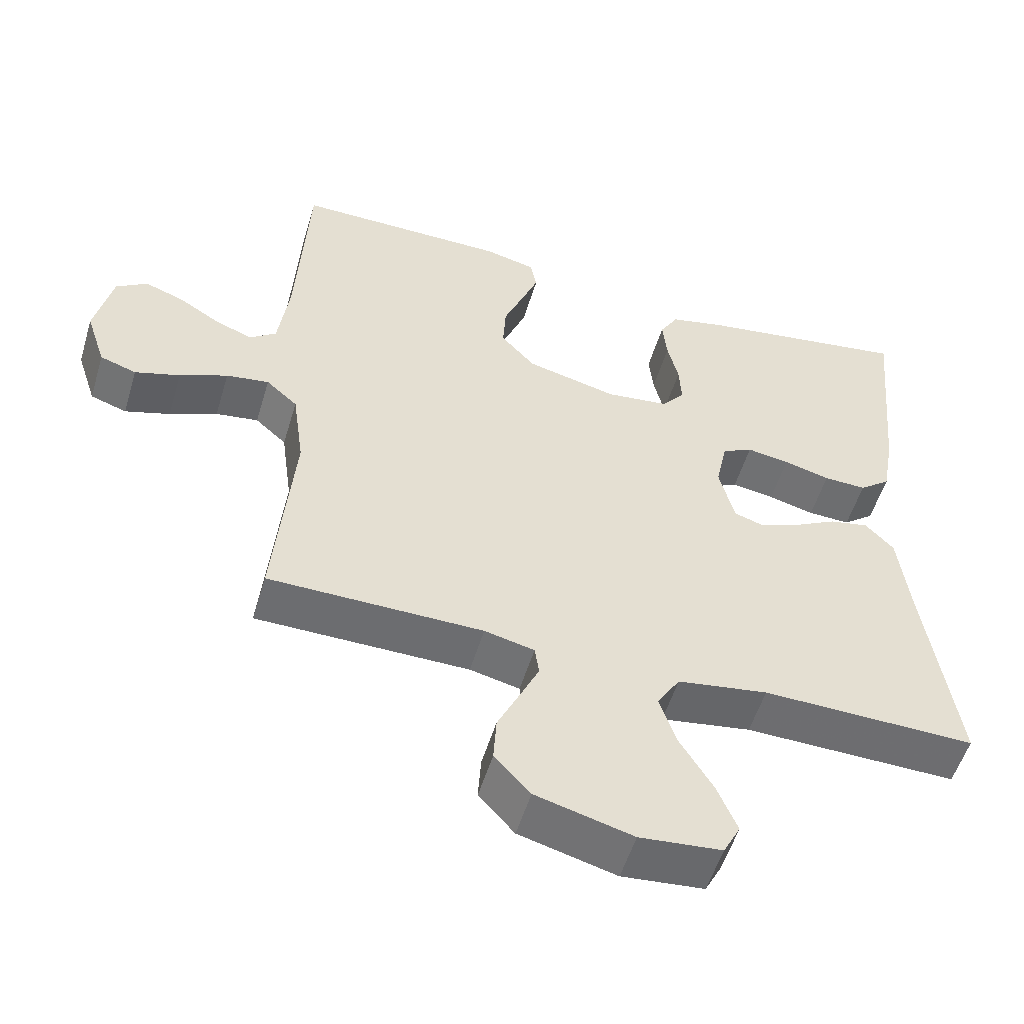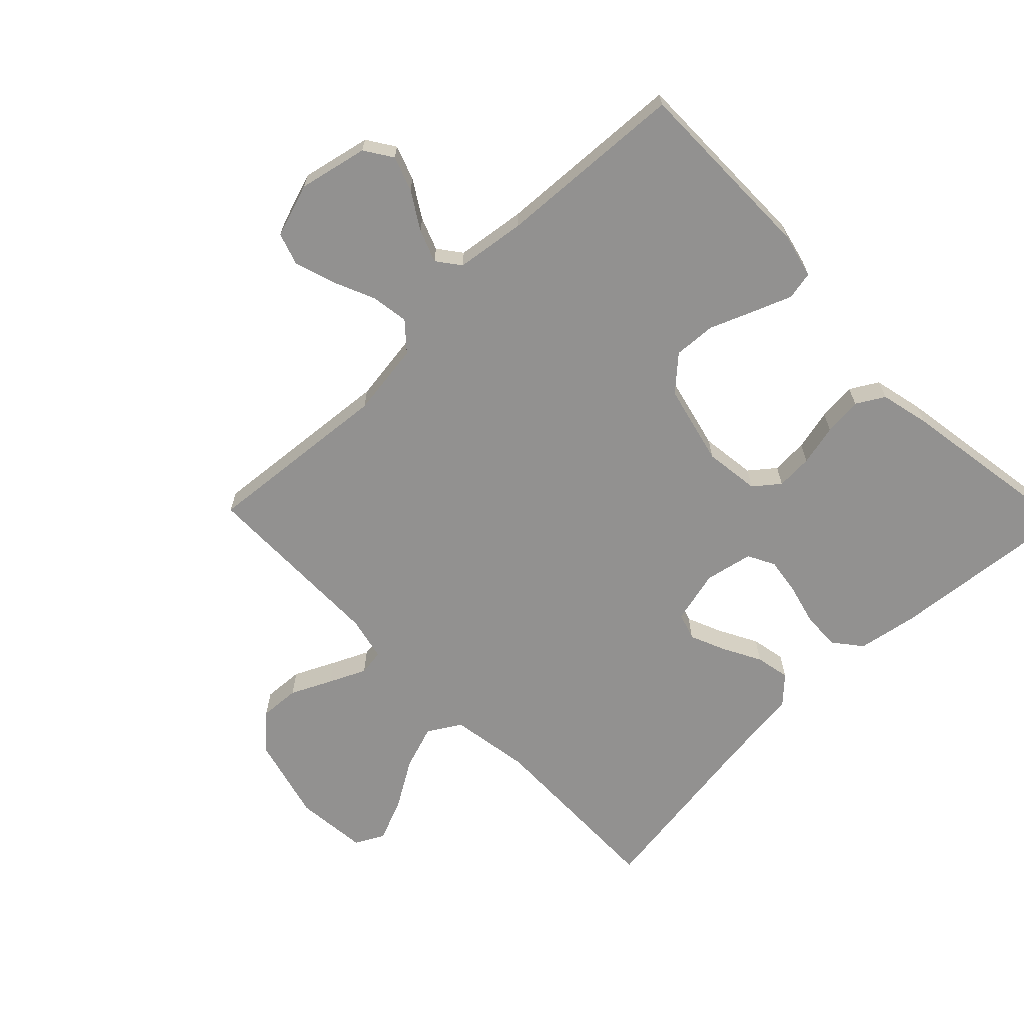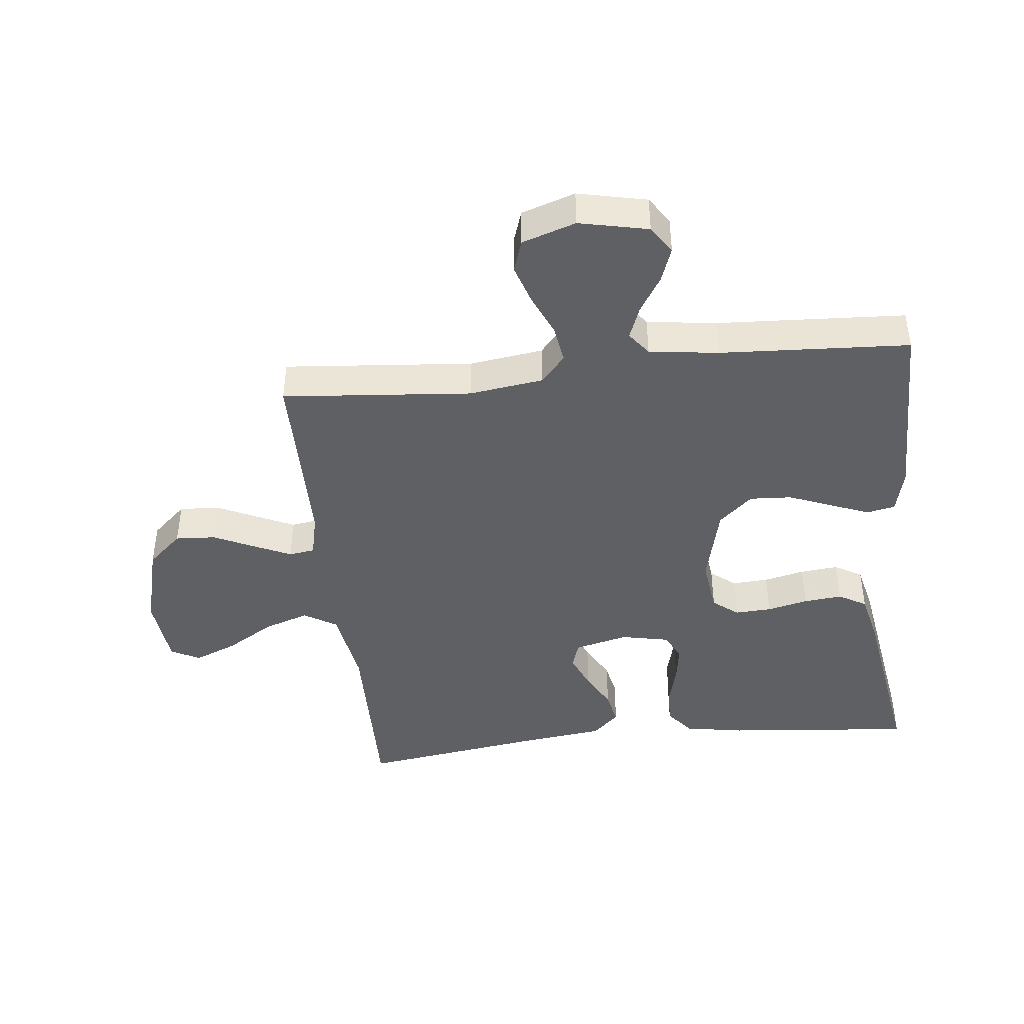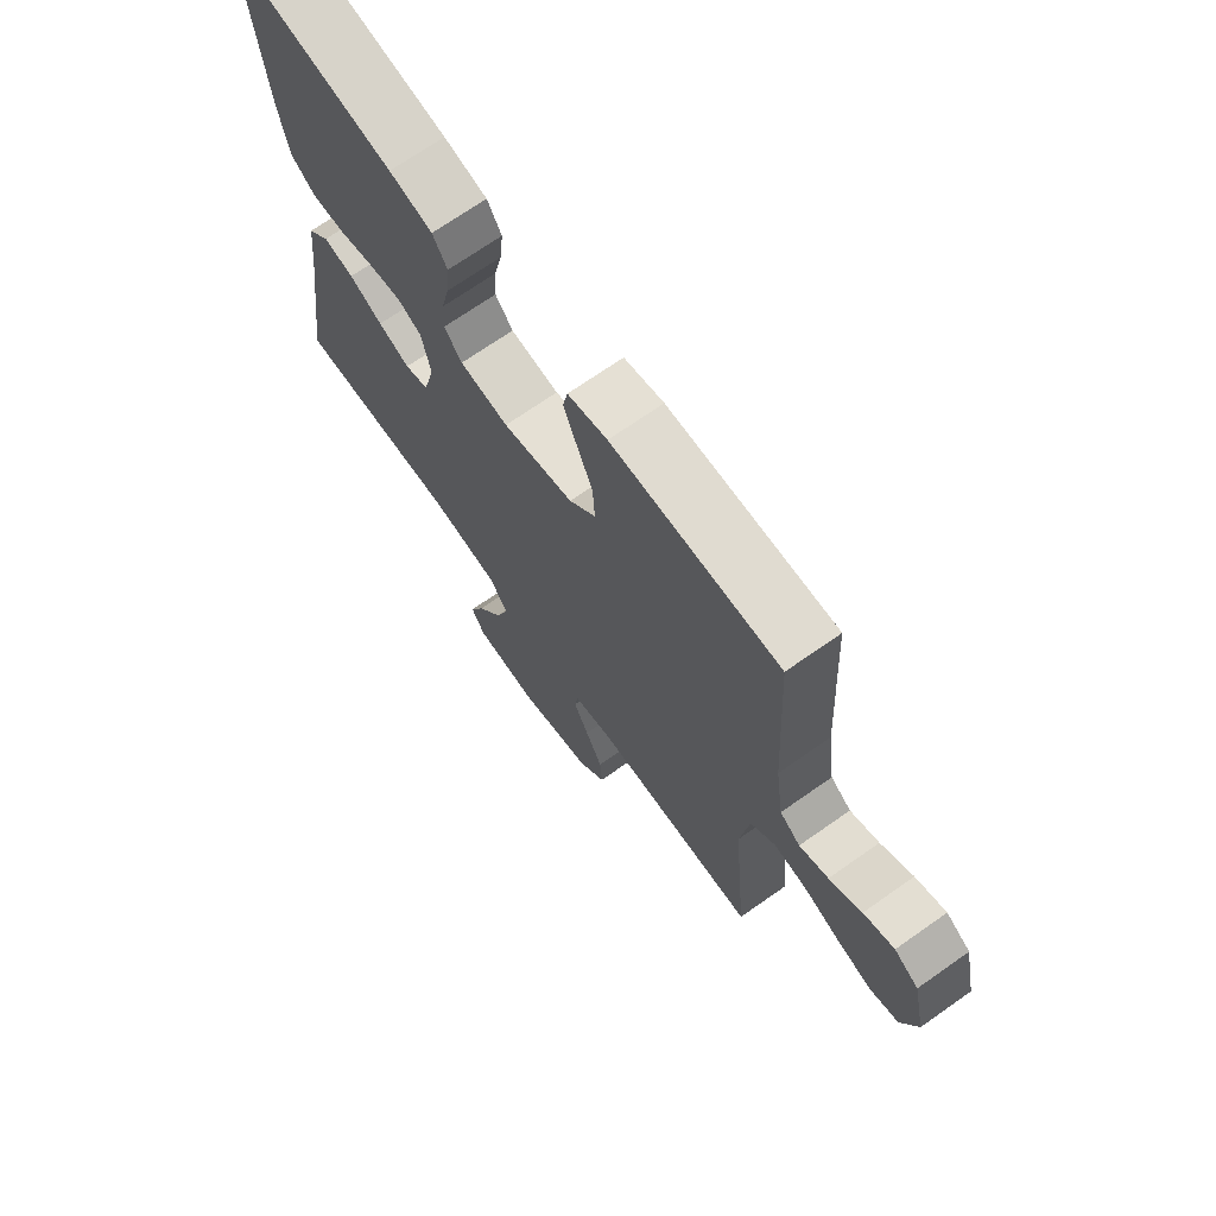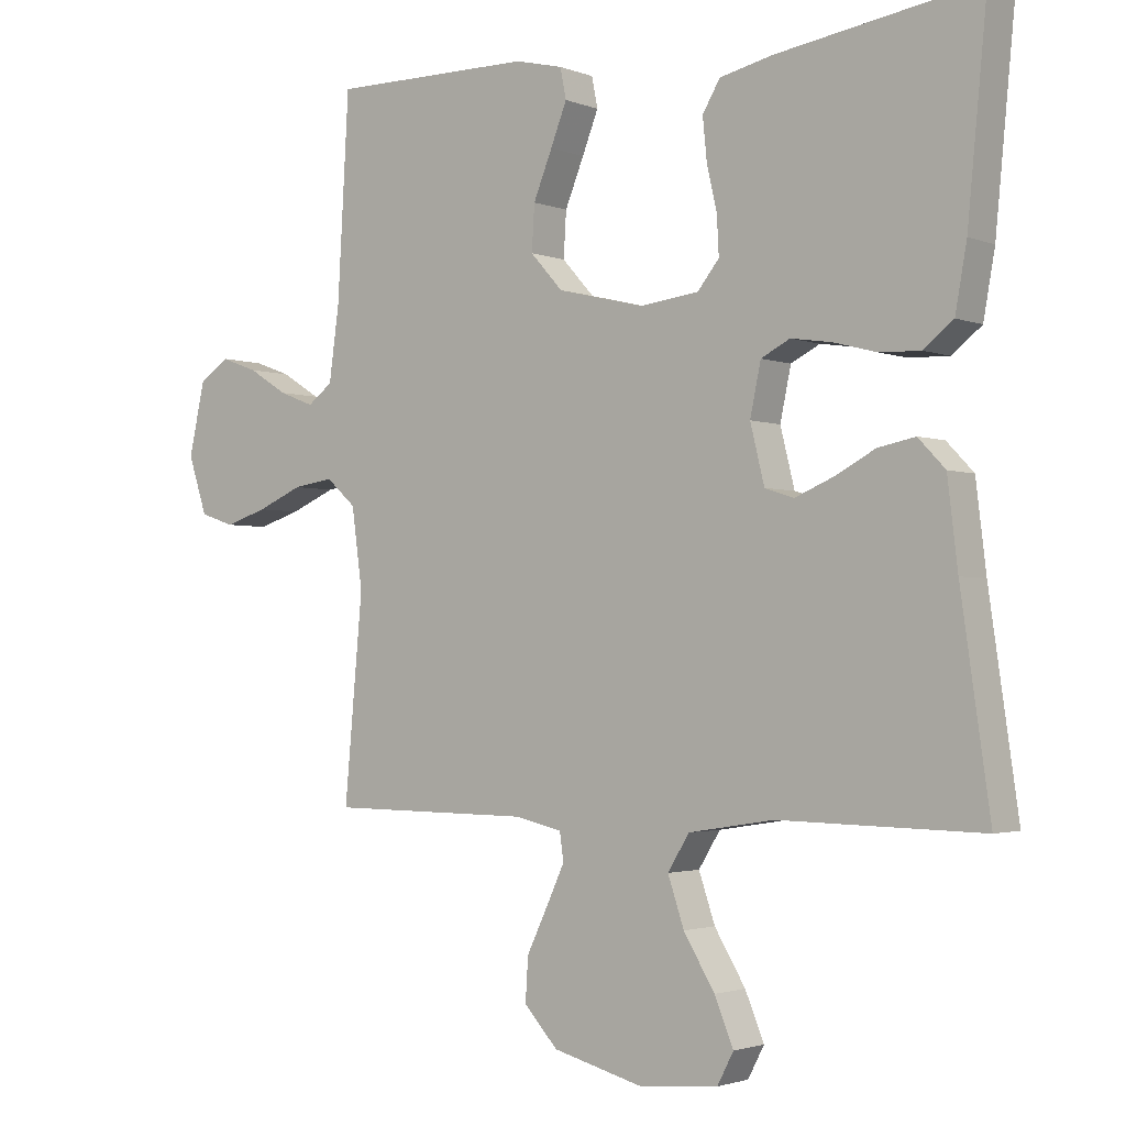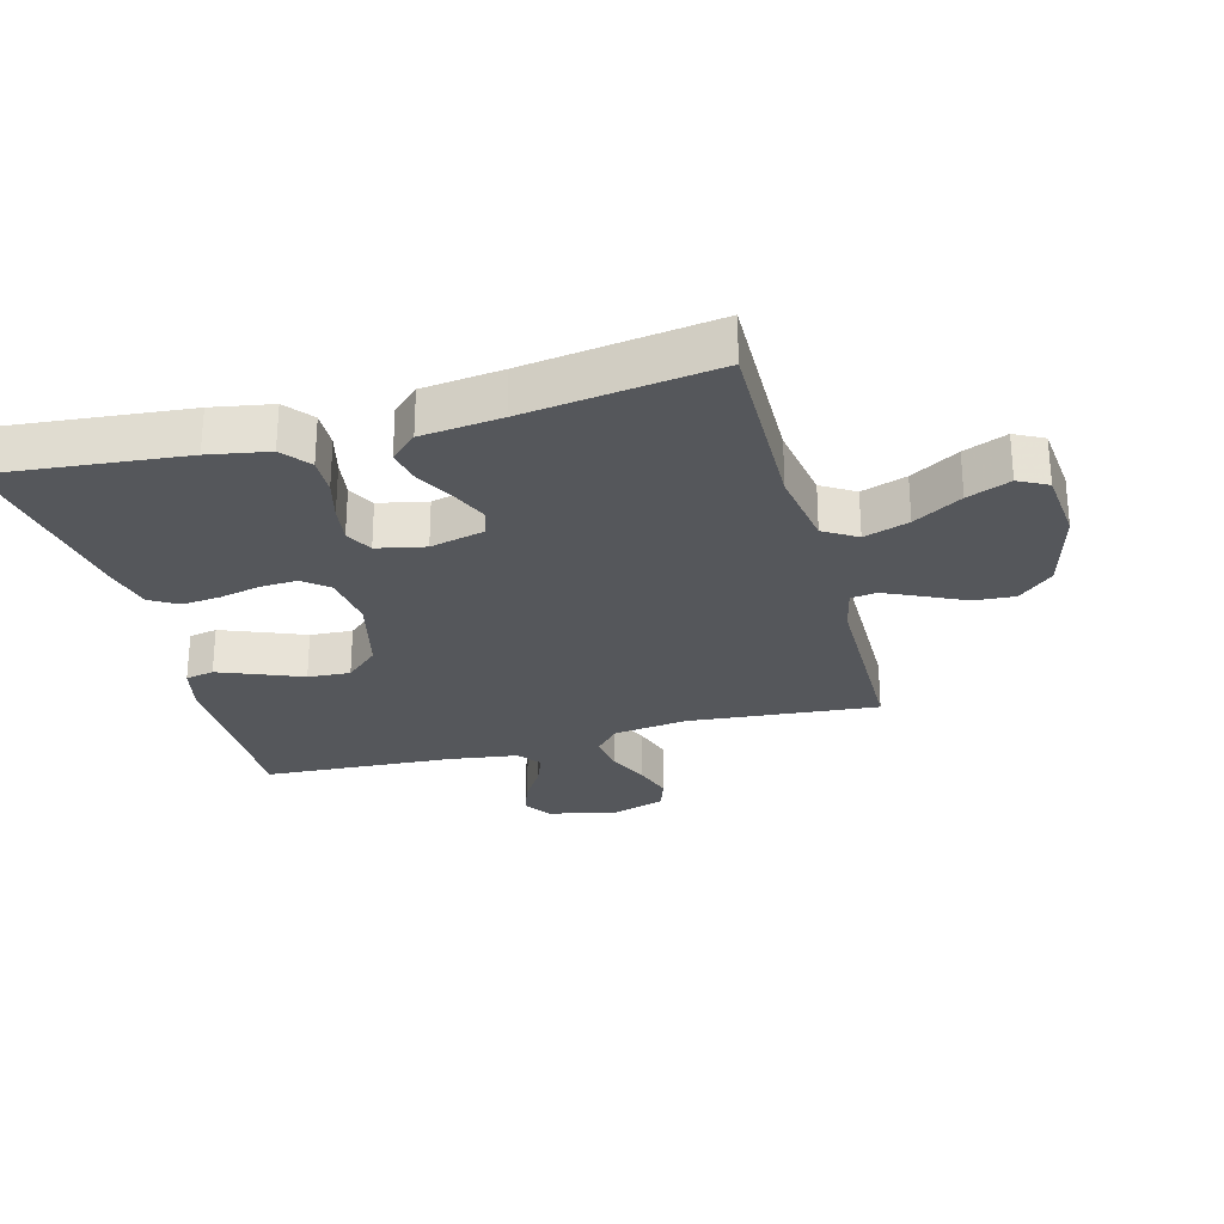
<metadata>
{"format":"obj","ext":"obj","renderer":"f3d","projection":"perspective","resolution":1024,"background":"white","views":[{"elev":-53.9,"azim":-16.7,"up":"+Z"},{"elev":-66.1,"azim":-45.8,"up":"+Y"},{"elev":-43.0,"azim":-83.6,"up":"+Y"},{"elev":70.3,"azim":-125.1,"up":"+Z"},{"elev":-2.2,"azim":36.9,"up":"+Z"},{"elev":-27.0,"azim":105.1,"up":"+Y"}]}
</metadata>
<code>
v 0.5 0.07 0.5
v 0.471 0.07 0.2
v 0.454 0.07 0.105
v 0.41 0.07 0.07
v 0.35 0.07 0.072
v 0.285 0.07 0.089
v 0.225 0.07 0.098
v 0.182 0.07 0.076
v 0.166 0.07 0
v 0.187 0.07 -0.085
v 0.23 0.07 -0.099
v 0.287 0.07 -0.075
v 0.347 0.07 -0.043
v 0.402 0.07 -0.032
v 0.442 0.07 -0.074
v 0.457 0.07 -0.2
v 0.5 0.07 -0.5
v 0.2 0.07 -0.494
v 0.073 0.07 -0.514
v 0.041 0.07 -0.566
v 0.065 0.07 -0.637
v 0.111 0.07 -0.713
v 0.139 0.07 -0.781
v 0.115 0.07 -0.827
v 0 0.07 -0.838
v -0.136 0.07 -0.802
v -0.186 0.07 -0.747
v -0.182 0.07 -0.683
v -0.151 0.07 -0.618
v -0.124 0.07 -0.56
v -0.13 0.07 -0.519
v -0.2 0.07 -0.503
v -0.5 0.07 -0.5
v -0.473 0.07 -0.2
v -0.489 0.07 -0.083
v -0.533 0.07 -0.044
v -0.593 0.07 -0.053
v -0.66 0.07 -0.082
v -0.723 0.07 -0.102
v -0.774 0.07 -0.085
v -0.802 0.07 0
v -0.778 0.07 0.109
v -0.734 0.07 0.138
v -0.679 0.07 0.118
v -0.621 0.07 0.082
v -0.569 0.07 0.062
v -0.532 0.07 0.09
v -0.517 0.07 0.2
v -0.5 0.07 0.5
v -0.2 0.07 0.499
v -0.129 0.07 0.482
v -0.12 0.07 0.437
v -0.144 0.07 0.376
v -0.172 0.07 0.307
v -0.176 0.07 0.24
v -0.128 0.07 0.187
v 0 0.07 0.156
v 0.088 0.07 0.167
v 0.12 0.07 0.207
v 0.117 0.07 0.265
v 0.102 0.07 0.33
v 0.096 0.07 0.391
v 0.122 0.07 0.435
v 0.2 0.07 0.453
v 0.5 0 0.5
v 0.471 0 0.2
v 0.454 0 0.105
v 0.41 0 0.07
v 0.35 0 0.072
v 0.285 0 0.089
v 0.225 0 0.098
v 0.182 0 0.076
v 0.166 0 0
v 0.187 0 -0.085
v 0.23 0 -0.099
v 0.287 0 -0.075
v 0.347 0 -0.043
v 0.402 0 -0.032
v 0.442 0 -0.074
v 0.457 0 -0.2
v 0.5 0 -0.5
v 0.2 0 -0.494
v 0.073 0 -0.514
v 0.041 0 -0.566
v 0.065 0 -0.637
v 0.111 0 -0.713
v 0.139 0 -0.781
v 0.115 0 -0.827
v 0 0 -0.838
v -0.136 0 -0.802
v -0.186 0 -0.747
v -0.182 0 -0.683
v -0.151 0 -0.618
v -0.124 0 -0.56
v -0.13 0 -0.519
v -0.2 0 -0.503
v -0.5 0 -0.5
v -0.473 0 -0.2
v -0.489 0 -0.083
v -0.533 0 -0.044
v -0.593 0 -0.053
v -0.66 0 -0.082
v -0.723 0 -0.102
v -0.774 0 -0.085
v -0.802 0 0
v -0.778 0 0.109
v -0.734 0 0.138
v -0.679 0 0.118
v -0.621 0 0.082
v -0.569 0 0.062
v -0.532 0 0.09
v -0.517 0 0.2
v -0.5 0 0.5
v -0.2 0 0.499
v -0.129 0 0.482
v -0.12 0 0.437
v -0.144 0 0.376
v -0.172 0 0.307
v -0.176 0 0.24
v -0.128 0 0.187
v 0 0 0.156
v 0.088 0 0.167
v 0.12 0 0.207
v 0.117 0 0.265
v 0.102 0 0.33
v 0.096 0 0.391
v 0.122 0 0.435
v 0.2 0 0.453
f 60 61 62 63
f 59 60 63 64
f 51 52 53 54
f 49 50 51 54
f 48 49 54 55
f 47 48 55 56
f 42 43 44 45
f 42 45 46
f 41 42 46
f 40 41 46
f 37 38 39 40
f 37 40 46
f 36 37 46 47
f 32 33 34
f 31 32 34 35
f 26 27 28 29
f 26 29 30
f 25 26 30
f 24 25 30 31
f 21 22 23 24
f 20 21 24 31
f 16 17 18
f 16 18 19
f 15 16 19
f 12 13 14 15
f 11 12 15 19
f 10 11 19 20
f 3 4 5 6
f 3 6 7
f 2 3 7
f 59 64 1 2
f 58 59 2 7
f 57 58 7 8
f 56 57 8 9
f 35 36 47 56
f 20 31 35 56
f 9 10 20 56
f 127 126 125 124
f 128 127 124 123
f 118 117 116 115
f 118 115 114 113
f 119 118 113 112
f 120 119 112 111
f 109 108 107 106
f 110 109 106
f 110 106 105
f 110 105 104
f 104 103 102 101
f 110 104 101
f 111 110 101 100
f 98 97 96
f 99 98 96 95
f 93 92 91 90
f 94 93 90
f 94 90 89
f 95 94 89 88
f 88 87 86 85
f 95 88 85 84
f 82 81 80
f 83 82 80
f 83 80 79
f 79 78 77 76
f 83 79 76 75
f 84 83 75 74
f 70 69 68 67
f 71 70 67
f 71 67 66
f 66 65 128 123
f 71 66 123 122
f 72 71 122 121
f 73 72 121 120
f 120 111 100 99
f 120 99 95 84
f 120 84 74 73
f 1 65 66 2
f 2 66 67 3
f 3 67 68 4
f 4 68 69 5
f 5 69 70 6
f 6 70 71 7
f 7 71 72 8
f 8 72 73 9
f 9 73 74 10
f 10 74 75 11
f 11 75 76 12
f 12 76 77 13
f 13 77 78 14
f 14 78 79 15
f 15 79 80 16
f 16 80 81 17
f 17 81 82 18
f 18 82 83 19
f 19 83 84 20
f 20 84 85 21
f 21 85 86 22
f 22 86 87 23
f 23 87 88 24
f 24 88 89 25
f 25 89 90 26
f 26 90 91 27
f 27 91 92 28
f 28 92 93 29
f 29 93 94 30
f 30 94 95 31
f 31 95 96 32
f 32 96 97 33
f 33 97 98 34
f 34 98 99 35
f 35 99 100 36
f 36 100 101 37
f 37 101 102 38
f 38 102 103 39
f 39 103 104 40
f 40 104 105 41
f 41 105 106 42
f 42 106 107 43
f 43 107 108 44
f 44 108 109 45
f 45 109 110 46
f 46 110 111 47
f 47 111 112 48
f 48 112 113 49
f 49 113 114 50
f 50 114 115 51
f 51 115 116 52
f 52 116 117 53
f 53 117 118 54
f 54 118 119 55
f 55 119 120 56
f 56 120 121 57
f 57 121 122 58
f 58 122 123 59
f 59 123 124 60
f 60 124 125 61
f 61 125 126 62
f 62 126 127 63
f 63 127 128 64
f 64 128 65 1

</code>
